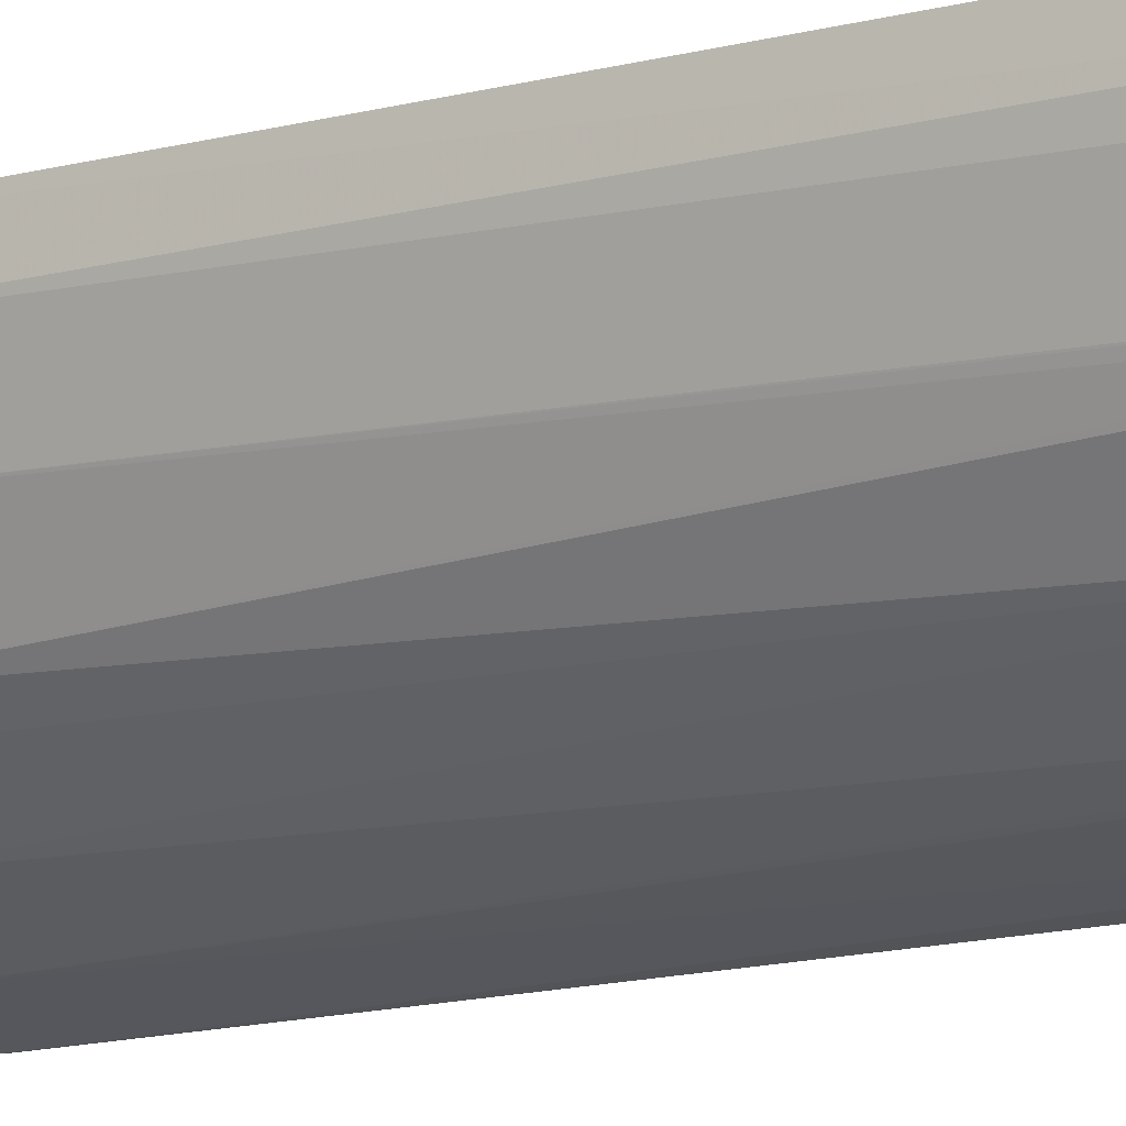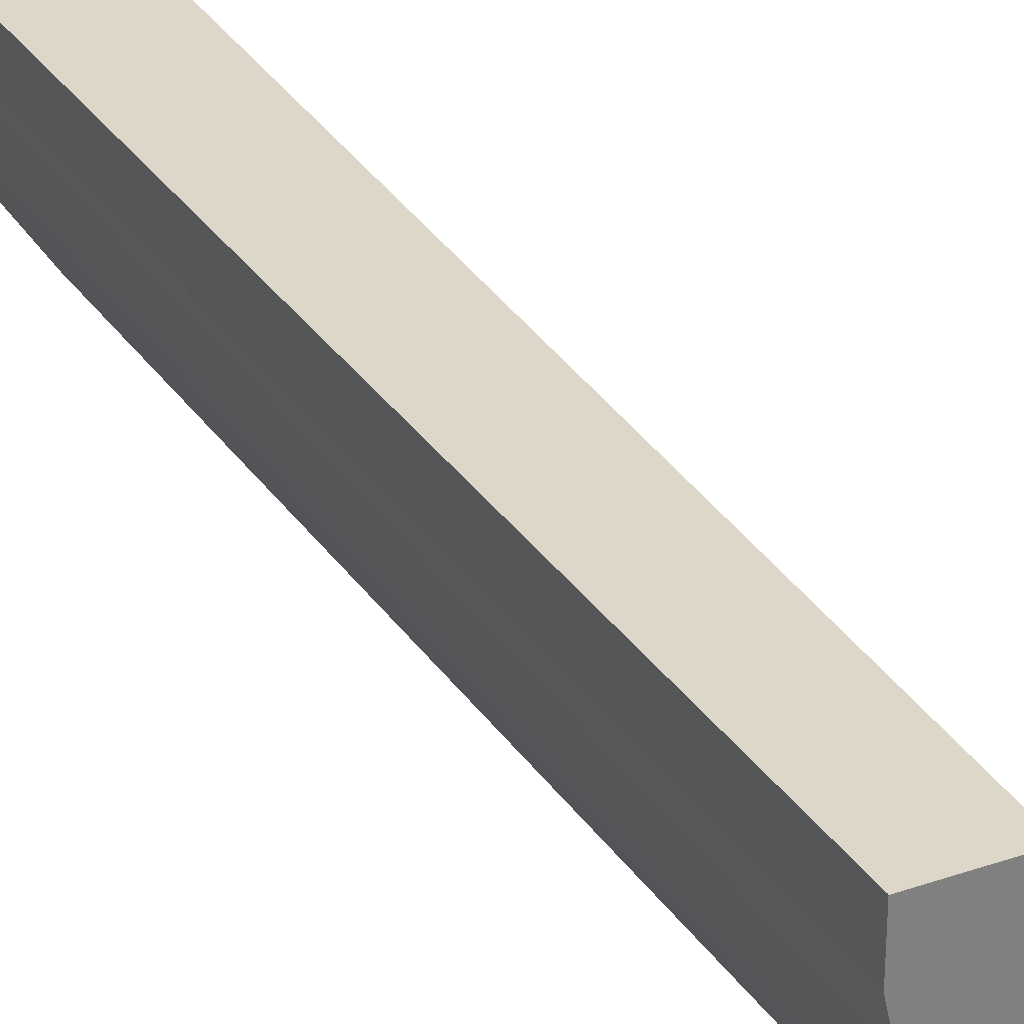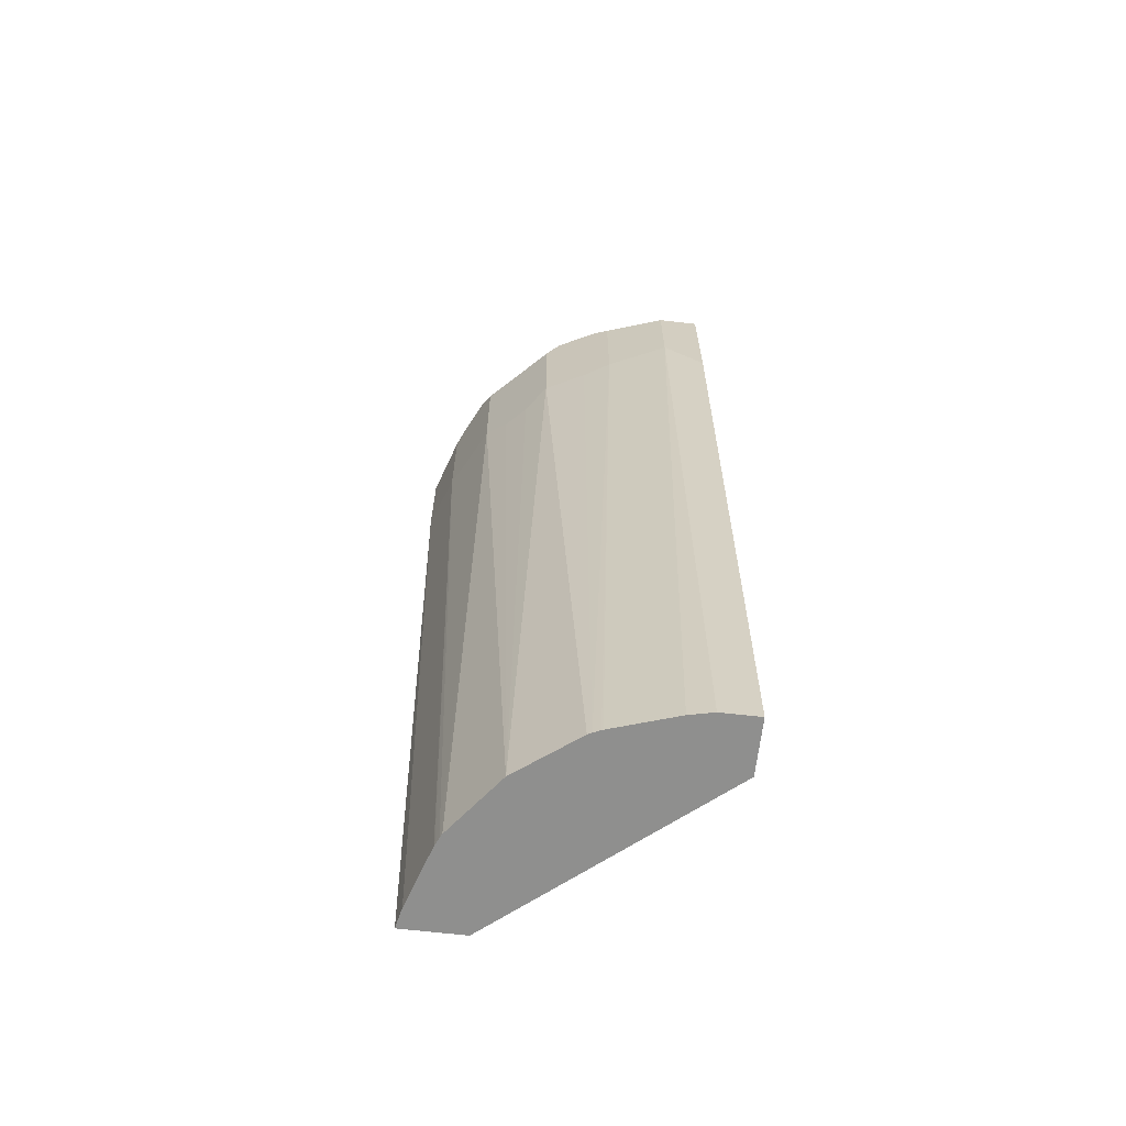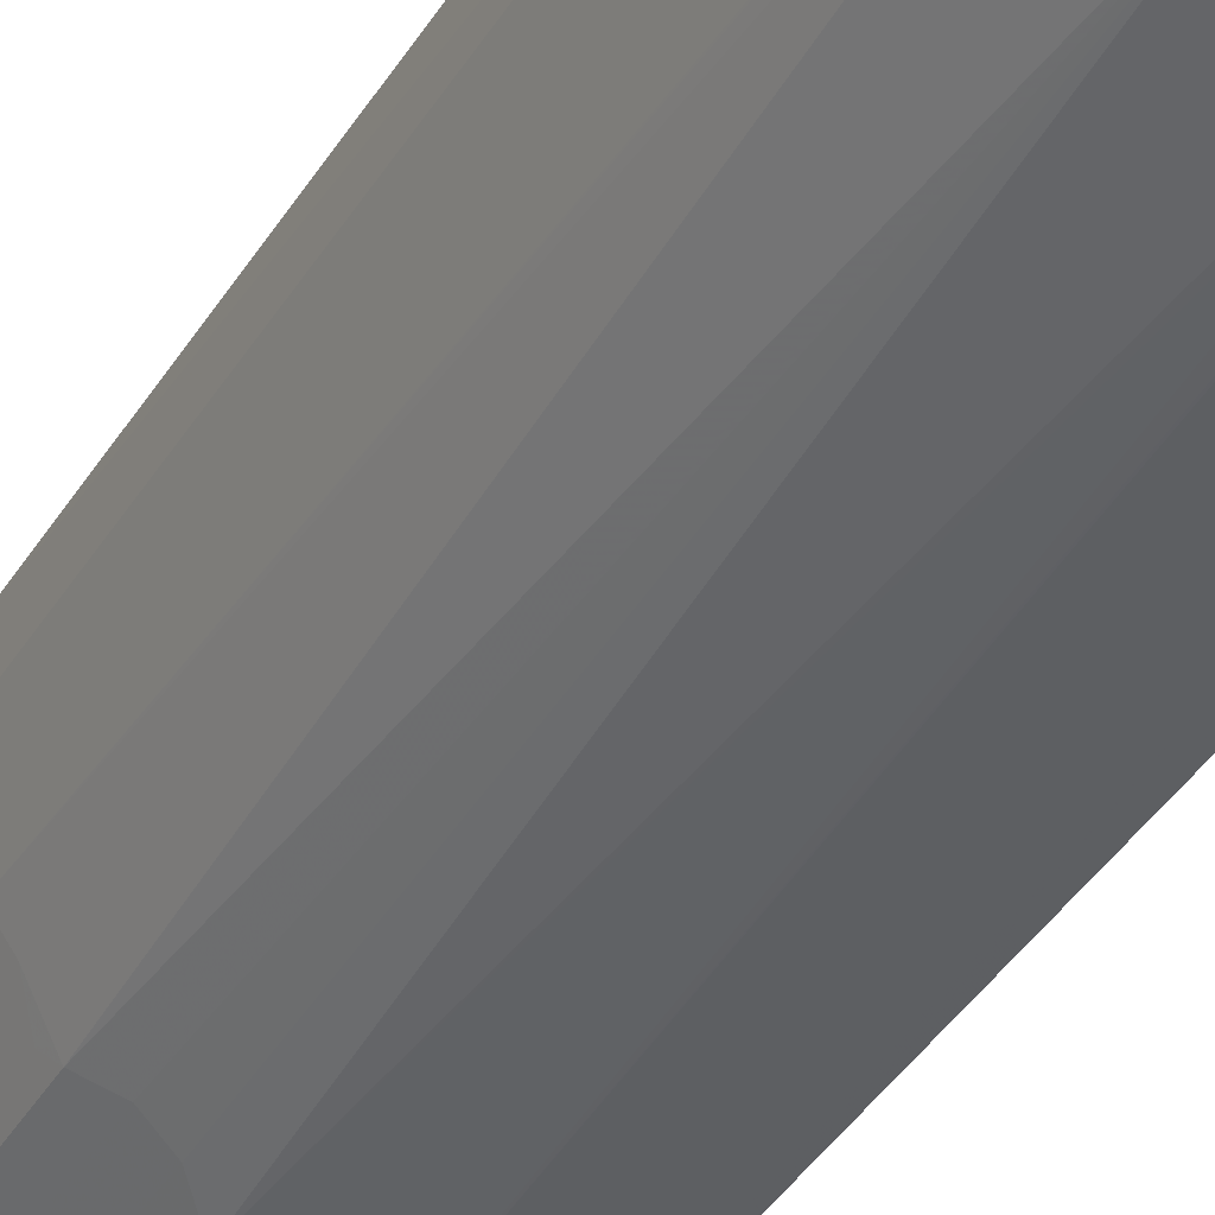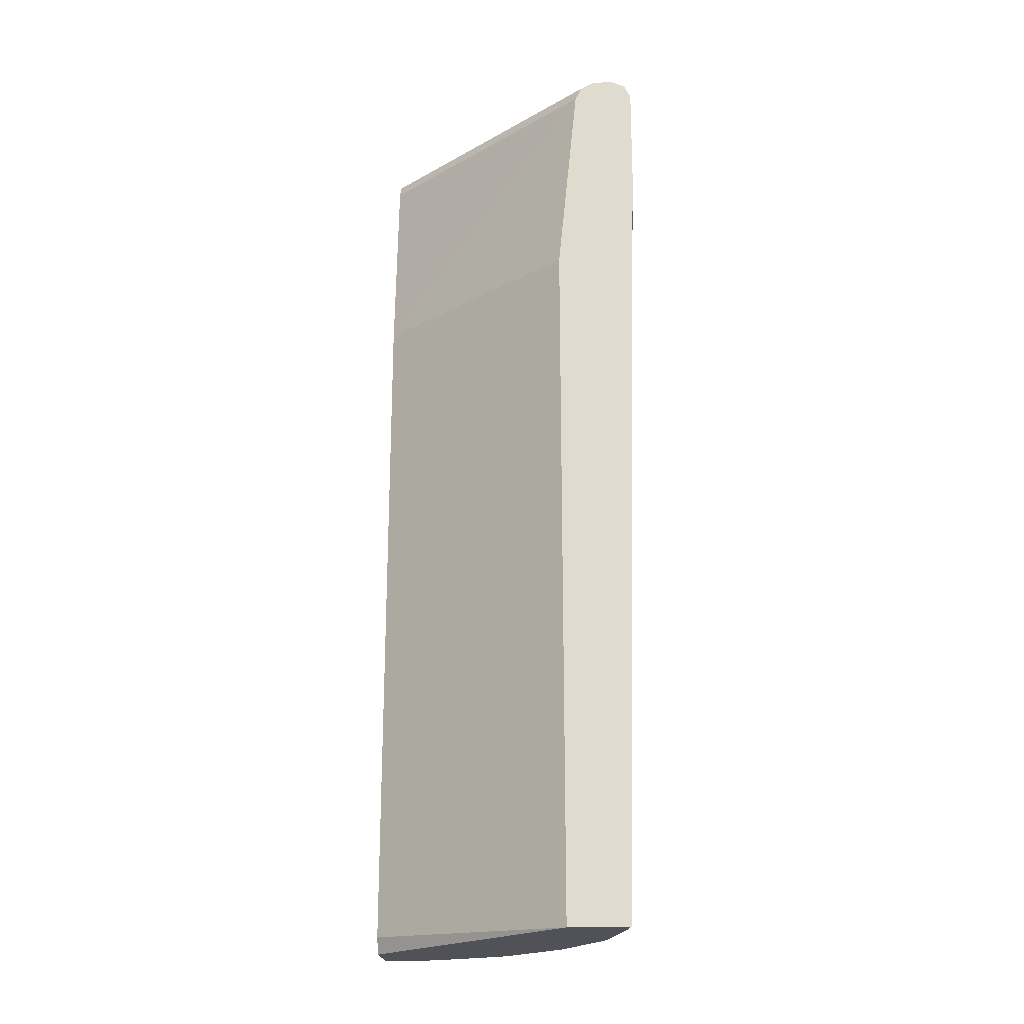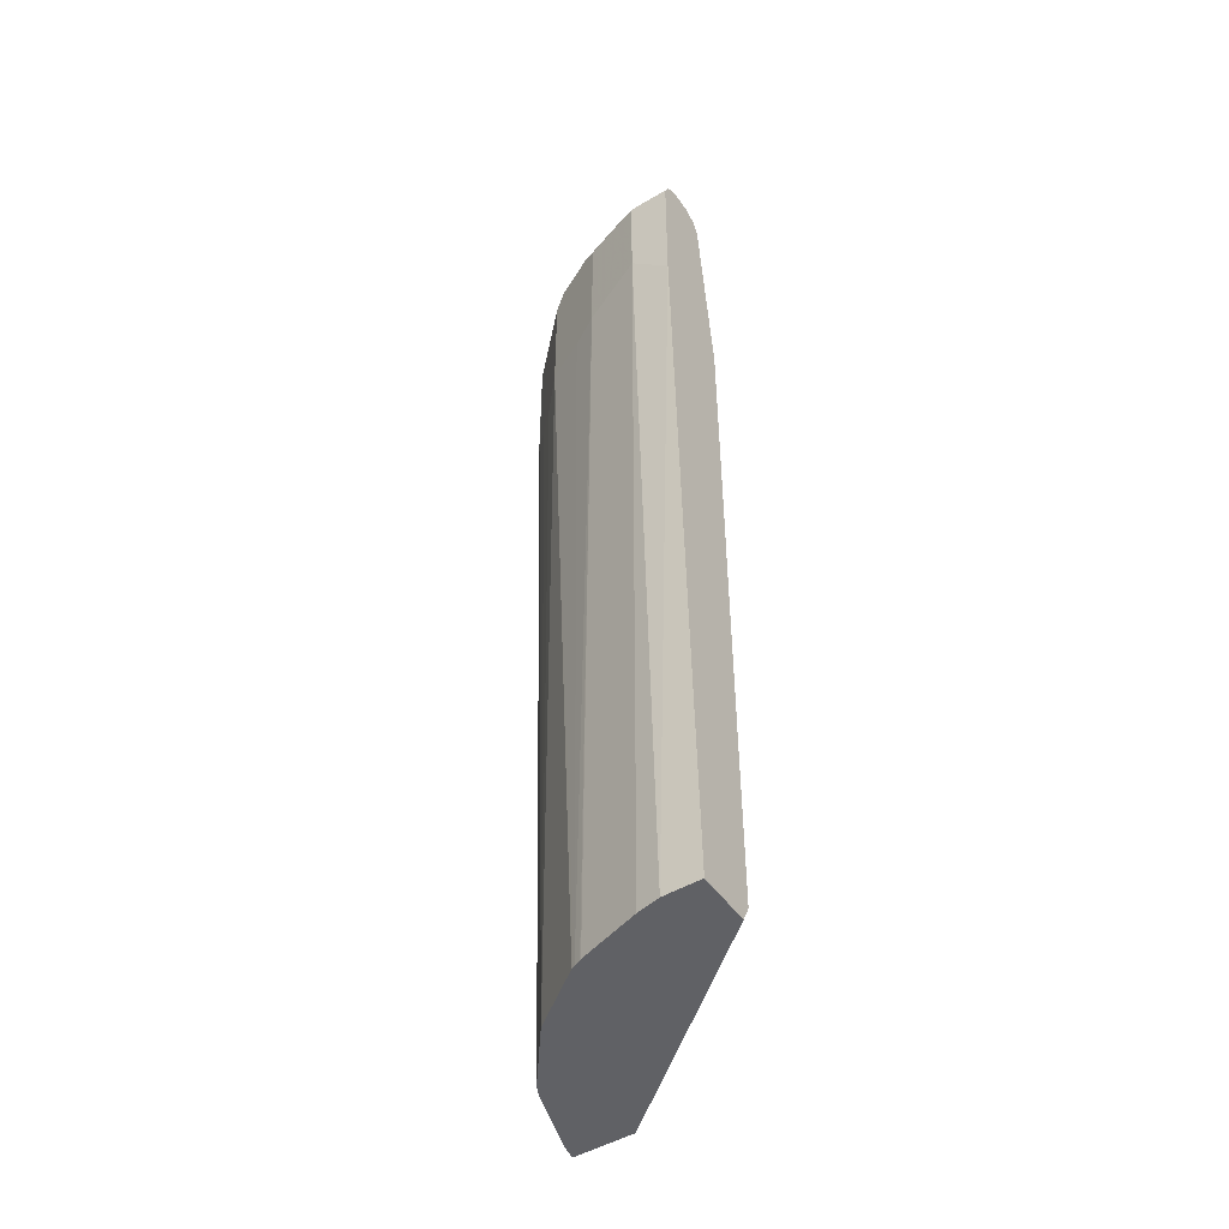
<metadata>
{"format":"obj","ext":"obj","renderer":"f3d","projection":"perspective","resolution":1024,"background":"white","views":[{"elev":-12.3,"azim":-57.6,"up":"+Z"},{"elev":30.9,"azim":-26.2,"up":"+Z"},{"elev":-65.3,"azim":-96.6,"up":"+Y"},{"elev":-35.5,"azim":-26.1,"up":"+Z"},{"elev":-21.5,"azim":94.7,"up":"+Y"},{"elev":-48.8,"azim":-56.6,"up":"+Y"}]}
</metadata>
<code>
v -0.1238 0.9489 8.629e-05
v -0.1341 0.9489 8.629e-05
v -0.1237 0.9489 8.629e-05
v -0.01992 0.9489 -0.1238
v -0.1341 0.9489 -0.02064
v -0.1392 0.9464 -0.0258
v -0.1409 0.9455 8.629e-05
v -0.1169 0.9455 8.629e-05
v -0.01992 0.9486 -0.123
v -0.01992 0.9489 -0.1341
v -0.1238 0.9489 -0.05159
v -0.141 0.9455 -0.02064
v -0.1289 0.9464 -0.05673
v -0.1306 0.9421 -0.05846
v -0.141 0.9421 -0.02751
v -0.1444 0.9386 -0.02064
v -0.141 0.9455 -1.272e-05
v -0.1444 0.9386 8.629e-05
v -0.01992 0.9455 -0.1169
v -0.1135 0.9387 8.629e-05
v -0.02064 0.9489 -0.1341
v -0.01992 0.9455 -0.141
v -0.0258 0.9464 -0.1392
v -0.1135 0.9489 -0.0722
v -0.1186 0.9464 -0.07736
v -0.1203 0.9421 -0.07907
v -0.1272 0.9352 -0.06533
v -0.1341 0.9386 -0.05159
v -0.1444 0.887 -0.02064
v -0.1444 0.8665 8.629e-05
v -0.01992 0.9393 -0.1138
v -0.1135 0.9386 8.629e-05
v -0.01992 0.9386 -0.1135
v -0.05158 0.9489 -0.1238
v -0.02064 0.9455 -0.141
v -0.01992 0.9391 -0.1442
v -0.02064 0.9386 -0.1444
v -0.02751 0.9421 -0.141
v -0.05674 0.9464 -0.1289
v -0.07221 0.9489 -0.1135
v -0.07737 0.9464 -0.1186
v -0.09971 0.9421 -0.09971
v -0.1066 0.9352 -0.09627
v -0.1169 0.9352 -0.08594
v -0.1203 0.8801 -0.07907
v -0.1272 0.8733 -0.06533
v -0.1341 0.8767 -0.05159
v -0.1444 0.8664 -1.272e-05
v -0.1315 0.4766 -0.03016
v -0.1336 0.4766 -0.02064
v -0.1341 0.4766 -0.01854
v -0.1341 0.4767 8.629e-05
v -0.1031 0.8355 8.629e-05
v -0.01992 0.8355 -0.1031
v -0.01992 0.9386 -0.1444
v -0.05158 0.9386 -0.1341
v -0.05846 0.9421 -0.1306
v -0.02064 0.887 -0.1444
v -0.07909 0.9421 -0.1203
v -0.09627 0.9352 -0.1066
v -0.1066 0.863 -0.09627
v -0.1169 0.8733 -0.08594
v -0.1196 0.4766 -0.06509
v -0.1211 0.4766 -0.06167
v -0.1214 0.4766 -0.06098
v -0.1341 0.4766 -1.272e-05
v -0.1085 0.4766 8.629e-05
v -0.1031 0.4848 8.629e-05
v -0.01992 0.4766 -0.1031
v -0.01992 0.887 -0.1444
v -0.07221 0.9386 -0.1238
v -0.05158 0.8767 -0.1341
v -0.01992 0.4766 -0.1338
v -0.03015 0.4766 -0.1315
v -0.08595 0.9352 -0.1169
v -0.07909 0.8801 -0.1203
v -0.09627 0.863 -0.1066
v -0.09627 0.4766 -0.09627
v -0.1186 0.4766 -0.06705
v -0.1072 0.4766 8.629e-05
v -0.07221 0.8767 -0.1238
v -0.06533 0.8733 -0.1272
v -0.06098 0.4766 -0.1214
v -0.06167 0.4766 -0.1211
v -0.0651 0.4766 -0.1196
v -0.08595 0.8733 -0.1169
v -0.06705 0.4766 -0.1186
f 45 62 46
f 43 62 44
f 42 60 43
f 43 77 61
f 43 60 77
f 49 78 87
f 43 61 62
f 46 62 63
f 48 51 66
f 47 63 64
f 47 64 65
f 47 65 49
f 49 65 64
f 49 64 63
f 49 63 79
f 49 79 78
f 42 59 60
f 46 63 47
f 39 59 41
f 35 36 37
f 39 41 40
f 49 87 85
f 26 46 27
f 29 47 49
f 29 49 50
f 29 50 51
f 29 51 48
f 30 48 66
f 30 66 52
f 39 57 59
f 32 53 33
f 34 39 40
f 36 55 37
f 37 56 57
f 37 57 38
f 37 55 70
f 37 70 58
f 37 58 72
f 37 72 56
f 33 53 54
f 49 85 84
f 26 45 46
f 49 83 74
f 60 75 86
f 60 86 77
f 61 77 78
f 61 78 62
f 62 78 79
f 62 79 63
f 68 80 69
f 72 82 81
f 59 86 75
f 72 74 83
f 72 84 85
f 72 85 82
f 76 81 86
f 77 86 78
f 78 86 87
f 81 82 86
f 82 85 86
f 85 87 86
f 72 83 84
f 49 84 83
f 59 76 86
f 59 71 81
f 49 74 73
f 49 73 69
f 49 69 80
f 49 80 67
f 49 67 66
f 49 66 51
f 49 51 50
f 52 66 67
f 59 81 76
f 53 68 69
f 56 71 59
f 56 59 57
f 56 72 81
f 56 81 71
f 58 70 73
f 58 73 74
f 58 74 72
f 59 75 60
f 53 69 54
f 26 62 45
f 24 40 25
f 26 43 44
f 2 6 7
f 3 8 4
f 4 8 9
f 4 9 19
f 4 19 31
f 4 31 33
f 4 33 54
f 4 54 69
f 4 69 73
f 4 73 70
f 4 70 55
f 4 55 36
f 4 36 22
f 4 22 10
f 5 11 6
f 6 12 7
f 6 11 13
f 2 5 6
f 1 5 2
f 1 11 5
f 1 24 11
f 26 44 62
f 1 2 7
f 1 7 18
f 1 18 30
f 1 30 52
f 1 52 67
f 1 67 80
f 1 80 68
f 6 13 14
f 1 68 53
f 1 32 20
f 1 20 8
f 1 3 4
f 1 4 10
f 1 10 21
f 1 21 34
f 1 34 40
f 1 40 24
f 1 53 32
f 6 14 15
f 1 8 3
f 6 16 12
f 16 30 18
f 19 20 31
f 20 32 33
f 20 33 31
f 21 23 39
f 21 39 34
f 22 35 23
f 22 36 35
f 23 35 37
f 23 37 38
f 23 57 39
f 25 40 41
f 25 41 59
f 25 59 42
f 25 42 26
f 6 15 16
f 26 42 43
f 16 48 30
f 16 29 48
f 23 38 57
f 16 28 47
f 7 17 18
f 16 47 29
f 7 12 17
f 8 19 9
f 8 20 19
f 10 22 23
f 11 24 25
f 11 25 13
f 12 16 18
f 10 23 21
f 13 25 26
f 14 16 15
f 13 26 14
f 14 26 27
f 14 27 46
f 14 46 47
f 12 18 17
f 14 47 28
f 14 28 16

</code>
